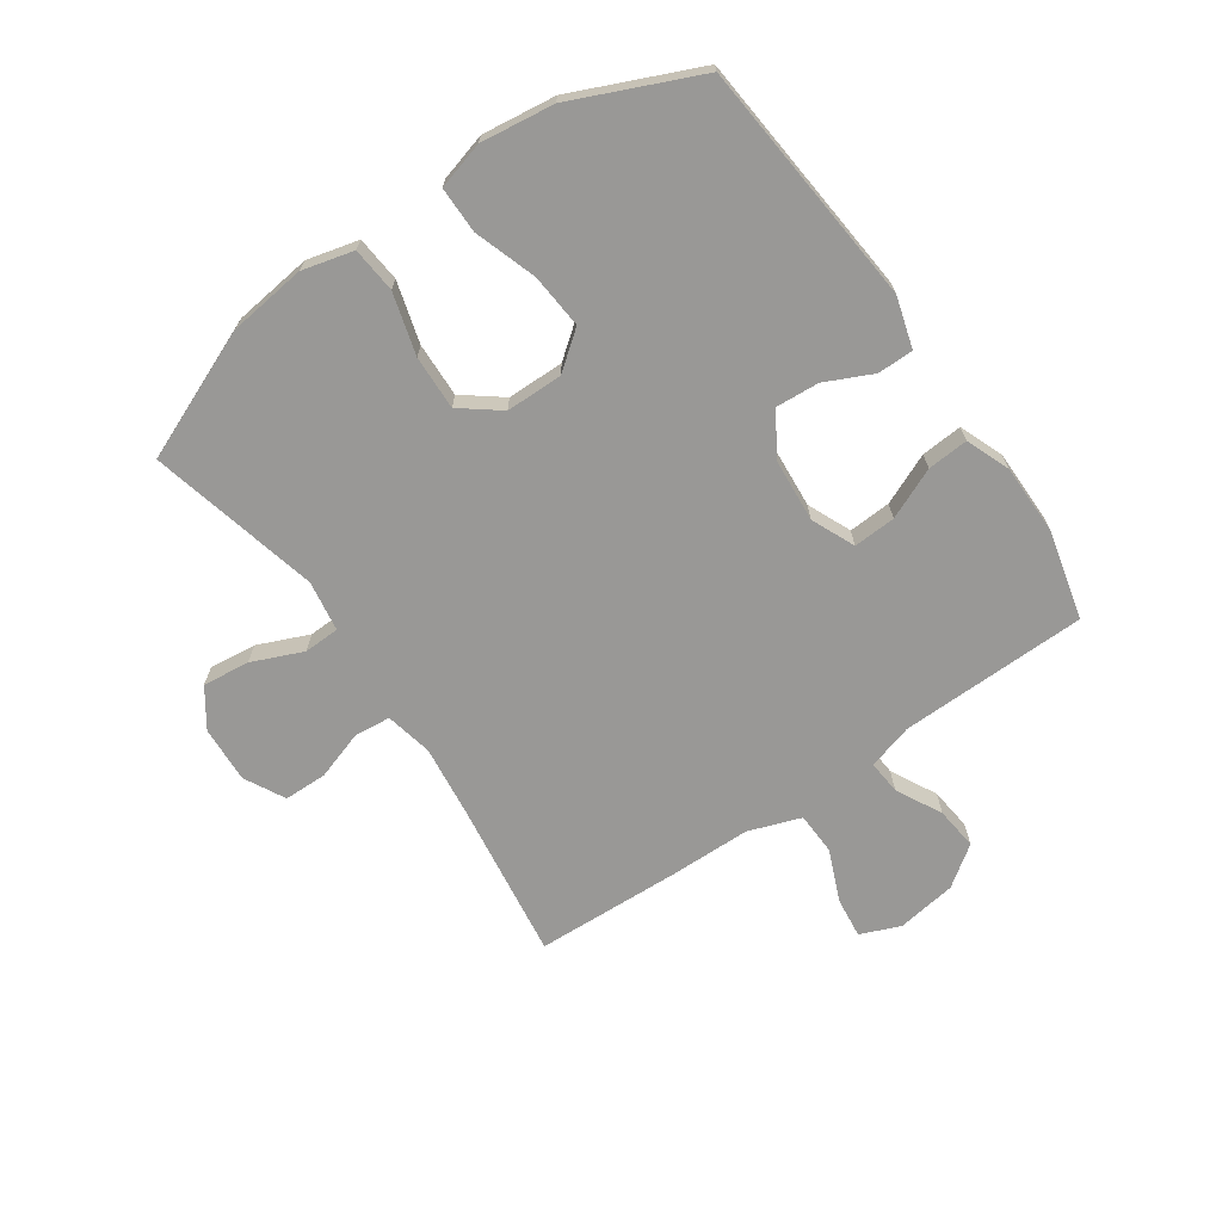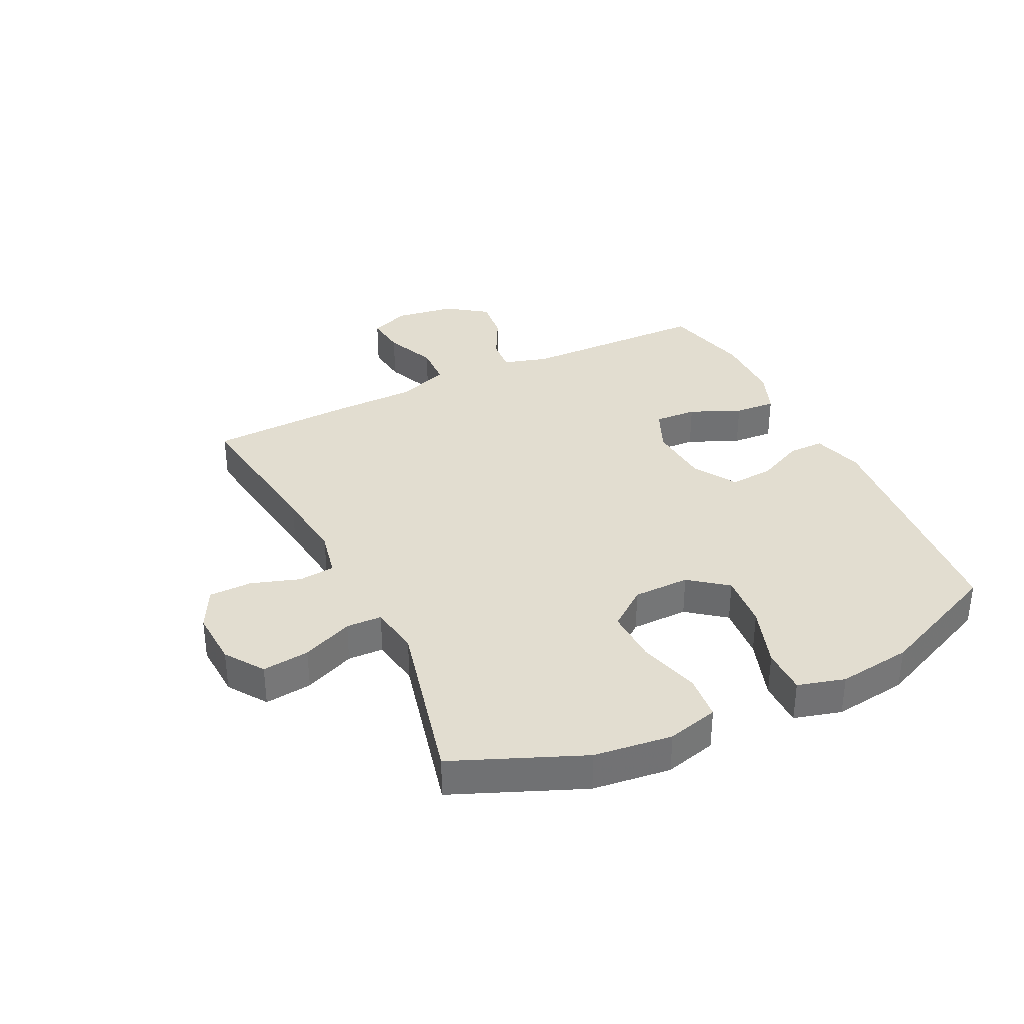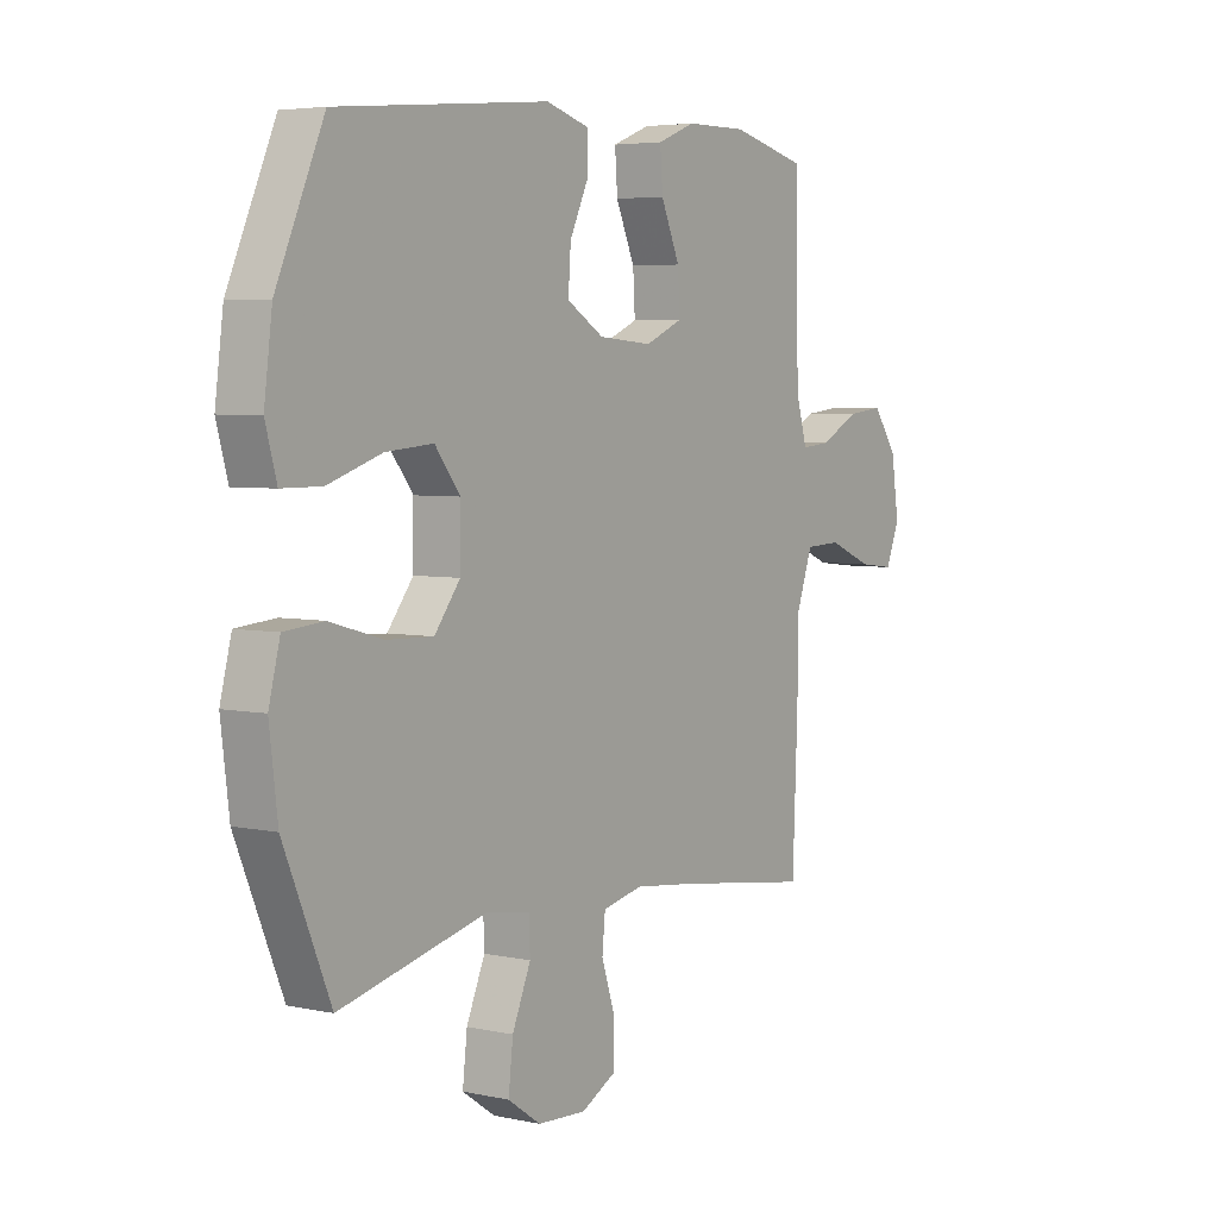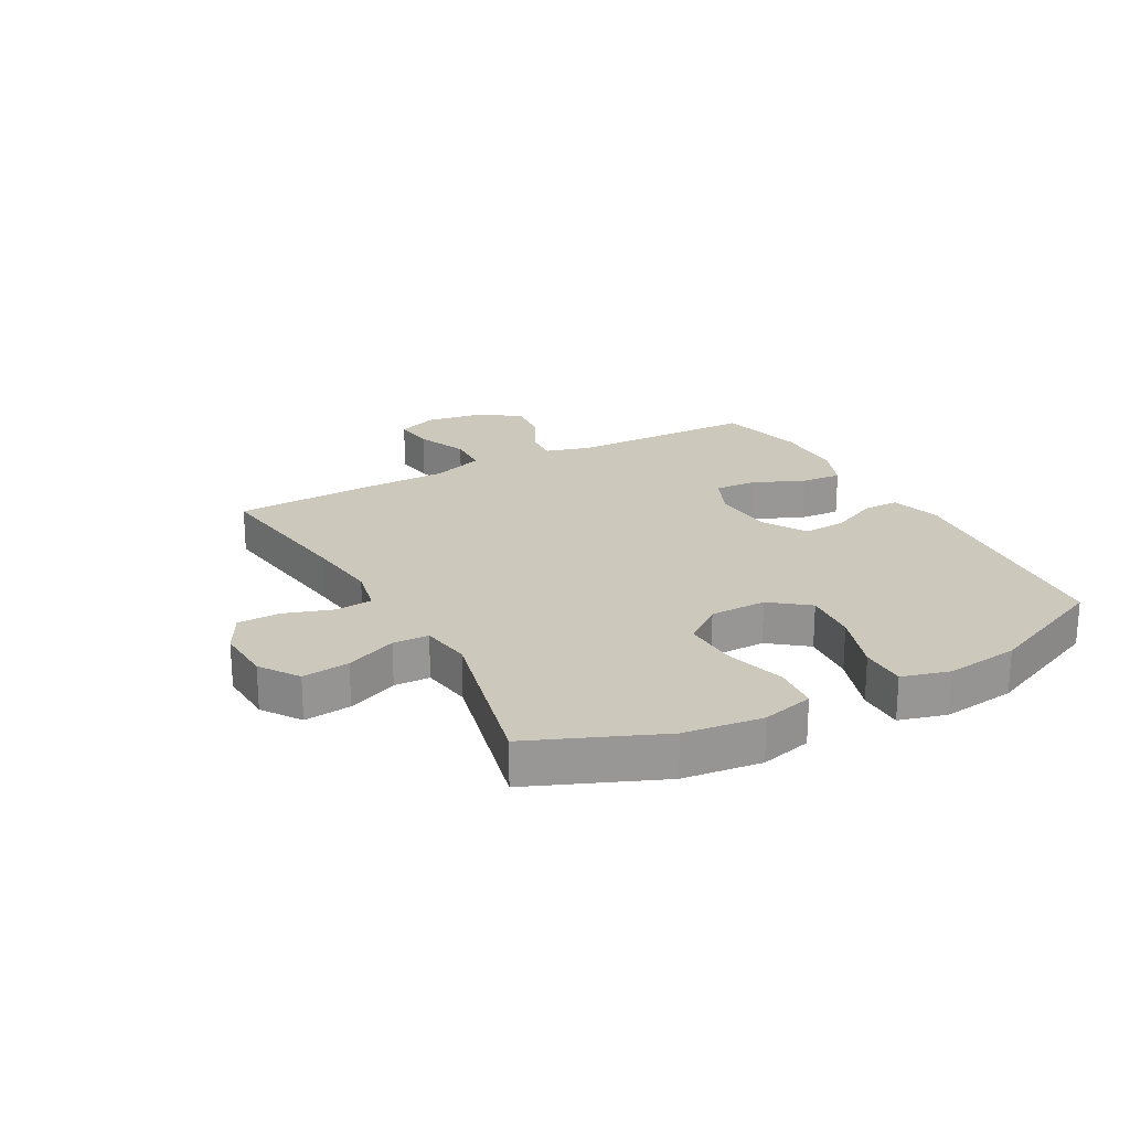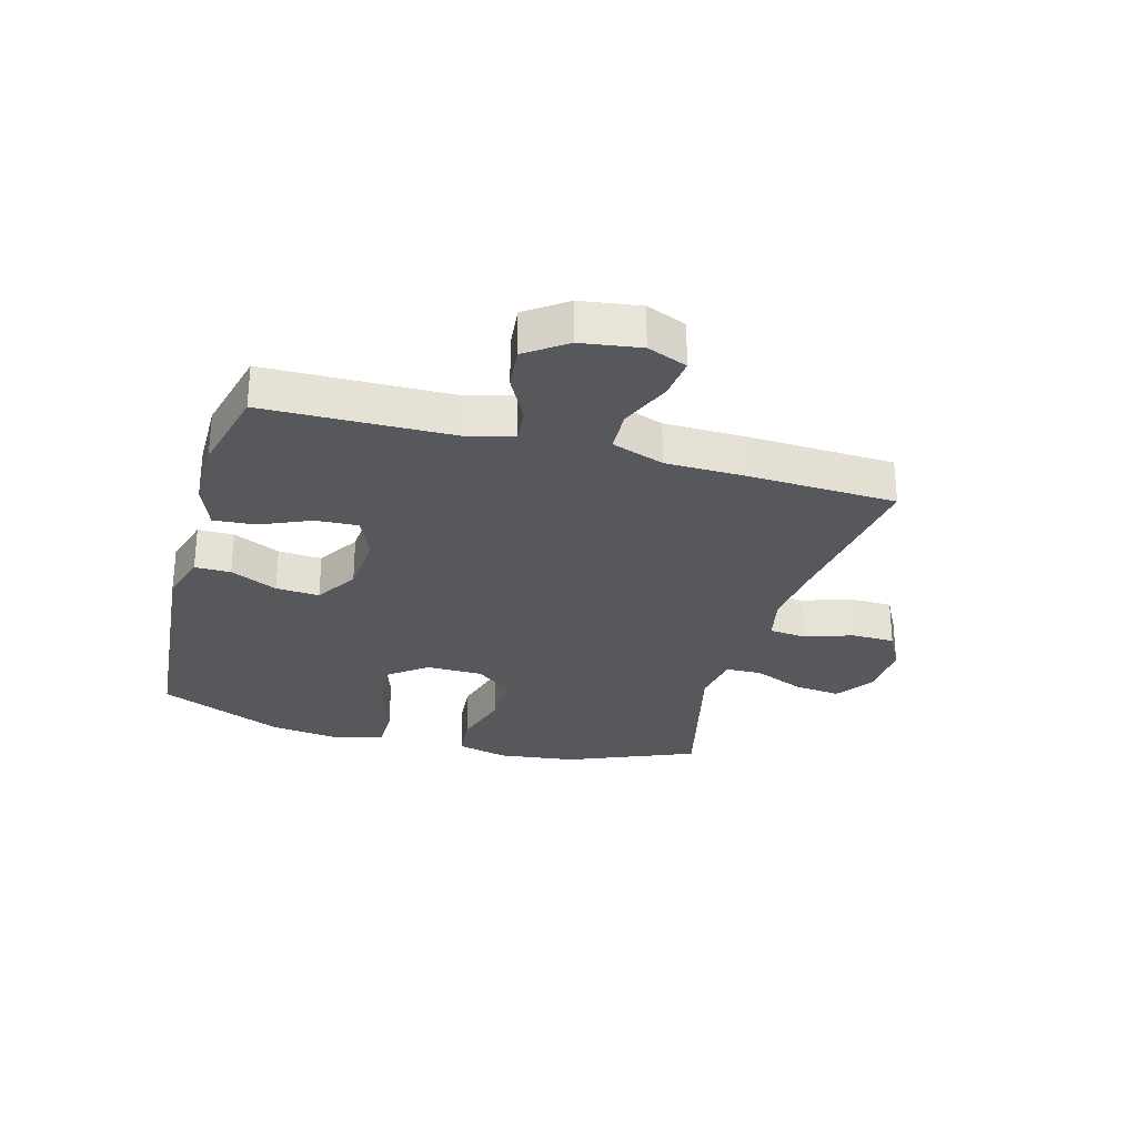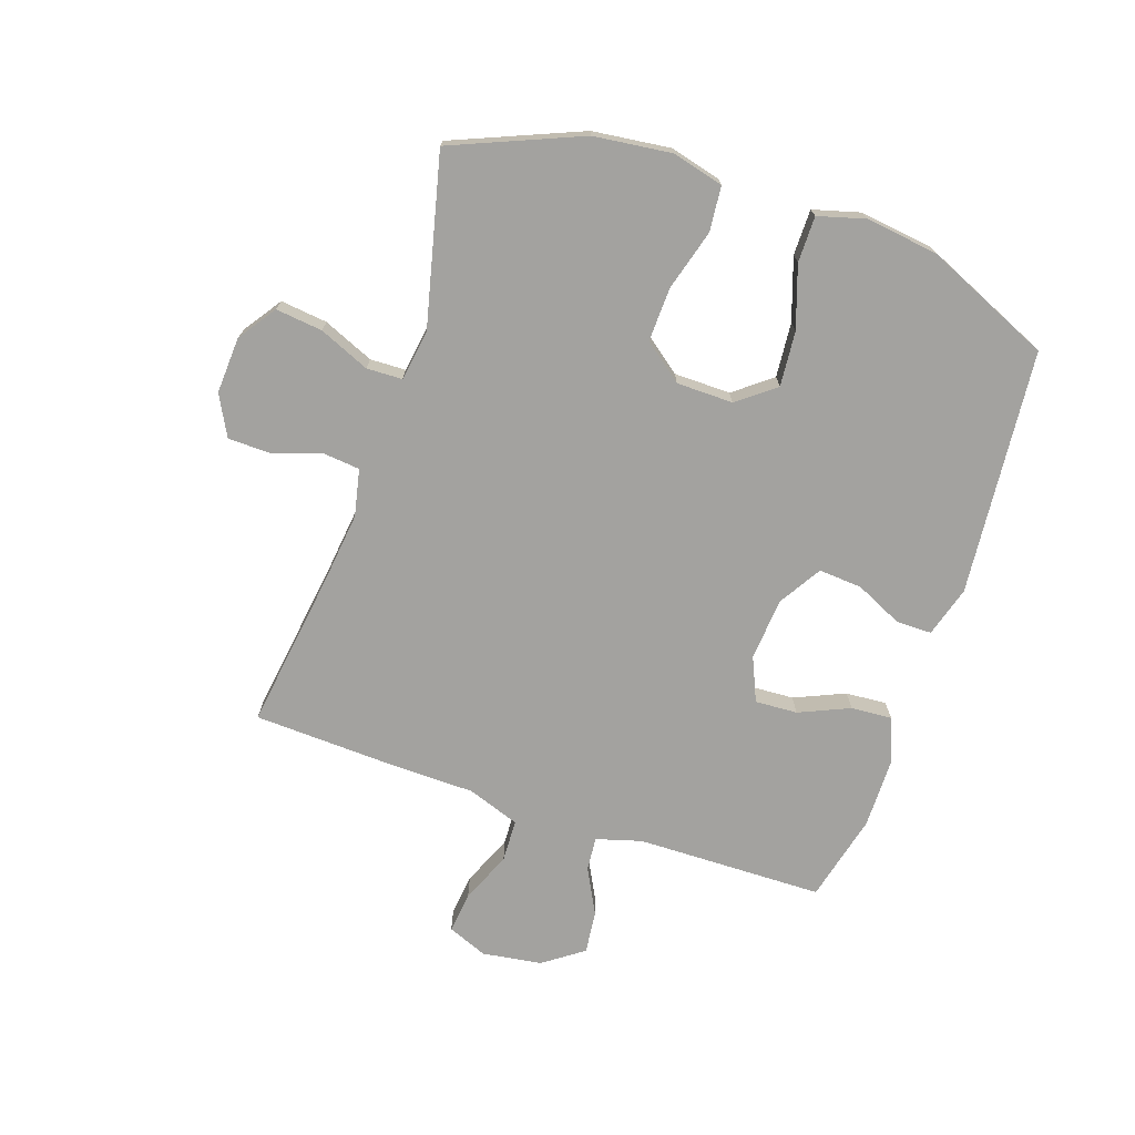
<metadata>
{"format":"obj","ext":"obj","renderer":"f3d","projection":"perspective","resolution":1024,"background":"white","views":[{"elev":-68.6,"azim":-55.4,"up":"+Y"},{"elev":35.1,"azim":-116.0,"up":"+Y"},{"elev":4.7,"azim":-55.6,"up":"+Z"},{"elev":22.2,"azim":-118.6,"up":"+Y"},{"elev":-28.4,"azim":74.4,"up":"+Y"},{"elev":-72.6,"azim":-108.8,"up":"+Y"}]}
</metadata>
<code>
v -0.5 0.07 0.5
v -0.088 0.07 0.538
v -0.003 0.07 0.513
v -0.003 0.07 0.453
v -0.04 0.07 0.374
v -0.045 0.07 0.301
v 0.027 0.07 0.257
v 0.132 0.07 0.249
v 0.205 0.07 0.281
v 0.201 0.07 0.352
v 0.164 0.07 0.437
v 0.159 0.07 0.506
v 0.233 0.07 0.535
v 0.352 0.07 0.536
v 0.5 0.07 0.5
v 0.506 0.07 0.185
v 0.528 0.07 0.109
v 0.585 0.07 0.114
v 0.661 0.07 0.154
v 0.733 0.07 0.162
v 0.781 0.07 0.095
v 0.796 0.07 -0.005
v 0.769 0.07 -0.072
v 0.7 0.07 -0.064
v 0.614 0.07 -0.028
v 0.543 0.07 -0.031
v 0.512 0.07 -0.119
v 0.51 0.07 -0.256
v 0.5 0.07 -0.5
v 0.233 0.07 -0.463
v 0.113 0.07 -0.449
v 0.034 0.07 -0.466
v 0.028 0.07 -0.527
v 0.055 0.07 -0.609
v 0.054 0.07 -0.681
v -0.014 0.07 -0.717
v -0.109 0.07 -0.712
v -0.173 0.07 -0.668
v -0.164 0.07 -0.589
v -0.128 0.07 -0.504
v -0.13 0.07 -0.444
v -0.215 0.07 -0.431
v -0.5 0.07 -0.5
v -0.59 0.07 -0.284
v -0.606 0.07 -0.153
v -0.584 0.07 -0.067
v -0.508 0.07 -0.06
v -0.406 0.07 -0.089
v -0.315 0.07 -0.092
v -0.265 0.07 -0.027
v -0.264 0.07 0.068
v -0.313 0.07 0.131
v -0.405 0.07 0.123
v -0.509 0.07 0.088
v -0.586 0.07 0.088
v -0.608 0.07 0.167
v -0.592 0.07 0.29
v -0.5 0 0.5
v -0.088 0 0.538
v -0.003 0 0.513
v -0.003 0 0.453
v -0.04 0 0.374
v -0.045 0 0.301
v 0.027 0 0.257
v 0.132 0 0.249
v 0.205 0 0.281
v 0.201 0 0.352
v 0.164 0 0.437
v 0.159 0 0.506
v 0.233 0 0.535
v 0.352 0 0.536
v 0.5 0 0.5
v 0.506 0 0.185
v 0.528 0 0.109
v 0.585 0 0.114
v 0.661 0 0.154
v 0.733 0 0.162
v 0.781 0 0.095
v 0.796 0 -0.005
v 0.769 0 -0.072
v 0.7 0 -0.064
v 0.614 0 -0.028
v 0.543 0 -0.031
v 0.512 0 -0.119
v 0.51 0 -0.256
v 0.5 0 -0.5
v 0.233 0 -0.463
v 0.113 0 -0.449
v 0.034 0 -0.466
v 0.028 0 -0.527
v 0.055 0 -0.609
v 0.054 0 -0.681
v -0.014 0 -0.717
v -0.109 0 -0.712
v -0.173 0 -0.668
v -0.164 0 -0.589
v -0.128 0 -0.504
v -0.13 0 -0.444
v -0.215 0 -0.431
v -0.5 0 -0.5
v -0.59 0 -0.284
v -0.606 0 -0.153
v -0.584 0 -0.067
v -0.508 0 -0.06
v -0.406 0 -0.089
v -0.315 0 -0.092
v -0.265 0 -0.027
v -0.264 0 0.068
v -0.313 0 0.131
v -0.405 0 0.123
v -0.509 0 0.088
v -0.586 0 0.088
v -0.608 0 0.167
v -0.592 0 0.29
f 53 54 55 56
f 52 53 56 57
f 45 46 47 48
f 45 48 49
f 42 43 44 45
f 41 42 45 49
f 37 38 39 40
f 37 40 41
f 36 37 41
f 33 34 35 36
f 32 33 36 41
f 31 32 41 49
f 27 28 29 30
f 26 27 30 31
f 22 23 24 25
f 22 25 26
f 21 22 26
f 18 19 20 21
f 17 18 21 26
f 16 17 26 31
f 10 11 12 13
f 9 10 13 14
f 2 3 4 5
f 2 5 6
f 52 57 1 2
f 51 52 2 6
f 50 51 6 7
f 49 50 7 8
f 31 49 8 9
f 15 16 31
f 9 14 15 31
f 113 112 111 110
f 114 113 110 109
f 105 104 103 102
f 106 105 102
f 102 101 100 99
f 106 102 99 98
f 97 96 95 94
f 98 97 94
f 98 94 93
f 93 92 91 90
f 98 93 90 89
f 106 98 89 88
f 87 86 85 84
f 88 87 84 83
f 82 81 80 79
f 83 82 79
f 83 79 78
f 78 77 76 75
f 83 78 75 74
f 88 83 74 73
f 70 69 68 67
f 71 70 67 66
f 62 61 60 59
f 63 62 59
f 59 58 114 109
f 63 59 109 108
f 64 63 108 107
f 65 64 107 106
f 66 65 106 88
f 88 73 72
f 88 72 71 66
f 1 58 59 2
f 2 59 60 3
f 3 60 61 4
f 4 61 62 5
f 5 62 63 6
f 6 63 64 7
f 7 64 65 8
f 8 65 66 9
f 9 66 67 10
f 10 67 68 11
f 11 68 69 12
f 12 69 70 13
f 13 70 71 14
f 14 71 72 15
f 15 72 73 16
f 16 73 74 17
f 17 74 75 18
f 18 75 76 19
f 19 76 77 20
f 20 77 78 21
f 21 78 79 22
f 22 79 80 23
f 23 80 81 24
f 24 81 82 25
f 25 82 83 26
f 26 83 84 27
f 27 84 85 28
f 28 85 86 29
f 29 86 87 30
f 30 87 88 31
f 31 88 89 32
f 32 89 90 33
f 33 90 91 34
f 34 91 92 35
f 35 92 93 36
f 36 93 94 37
f 37 94 95 38
f 38 95 96 39
f 39 96 97 40
f 40 97 98 41
f 41 98 99 42
f 42 99 100 43
f 43 100 101 44
f 44 101 102 45
f 45 102 103 46
f 46 103 104 47
f 47 104 105 48
f 48 105 106 49
f 49 106 107 50
f 50 107 108 51
f 51 108 109 52
f 52 109 110 53
f 53 110 111 54
f 54 111 112 55
f 55 112 113 56
f 56 113 114 57
f 57 114 58 1

</code>
